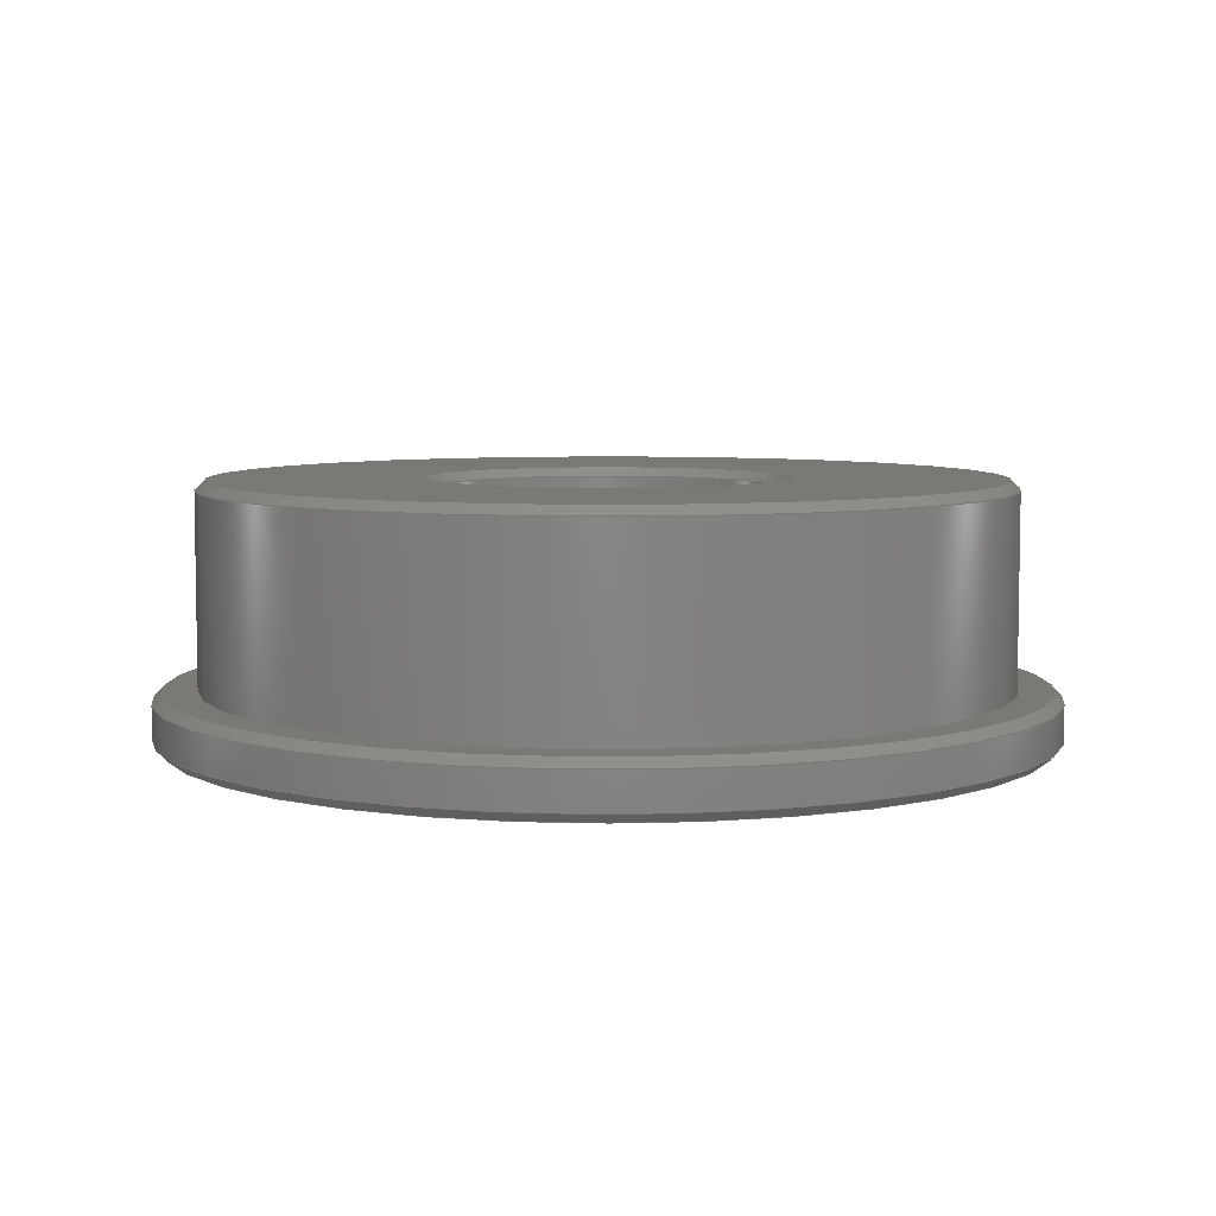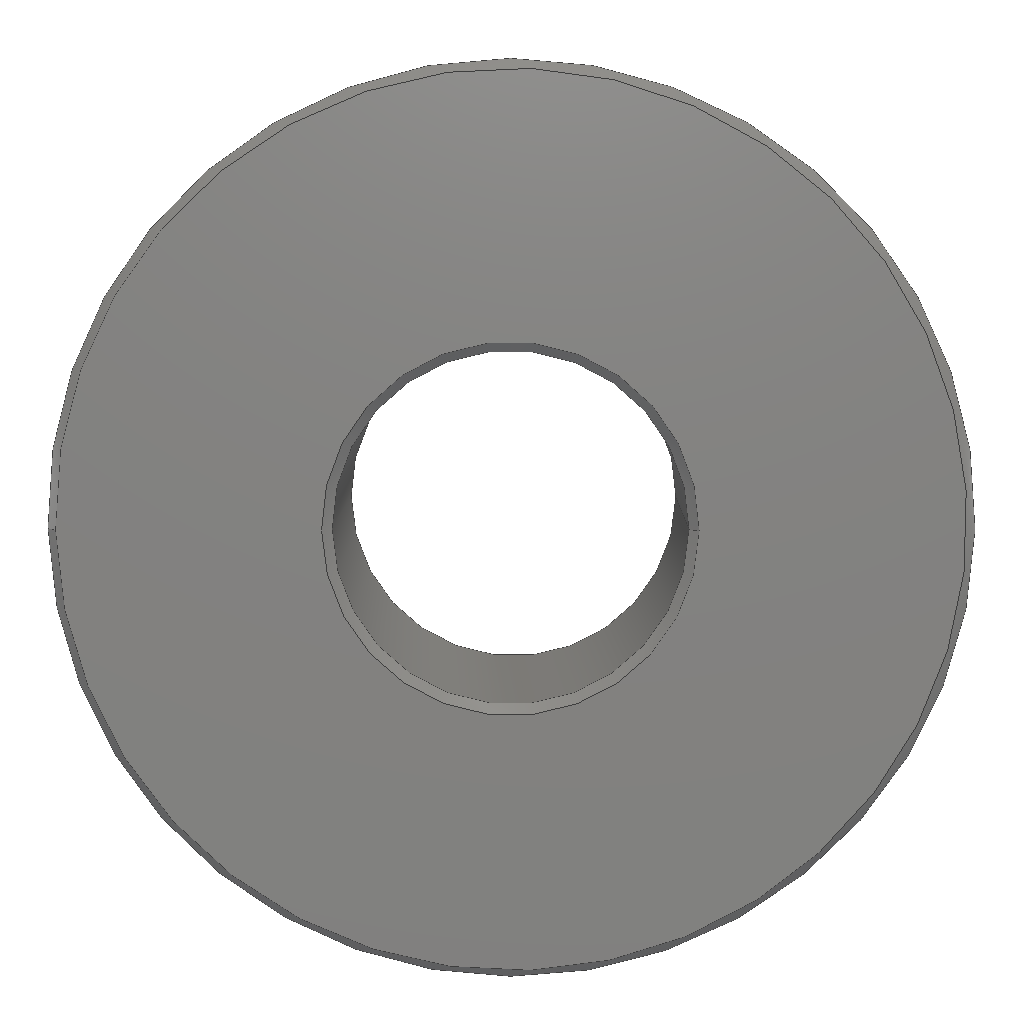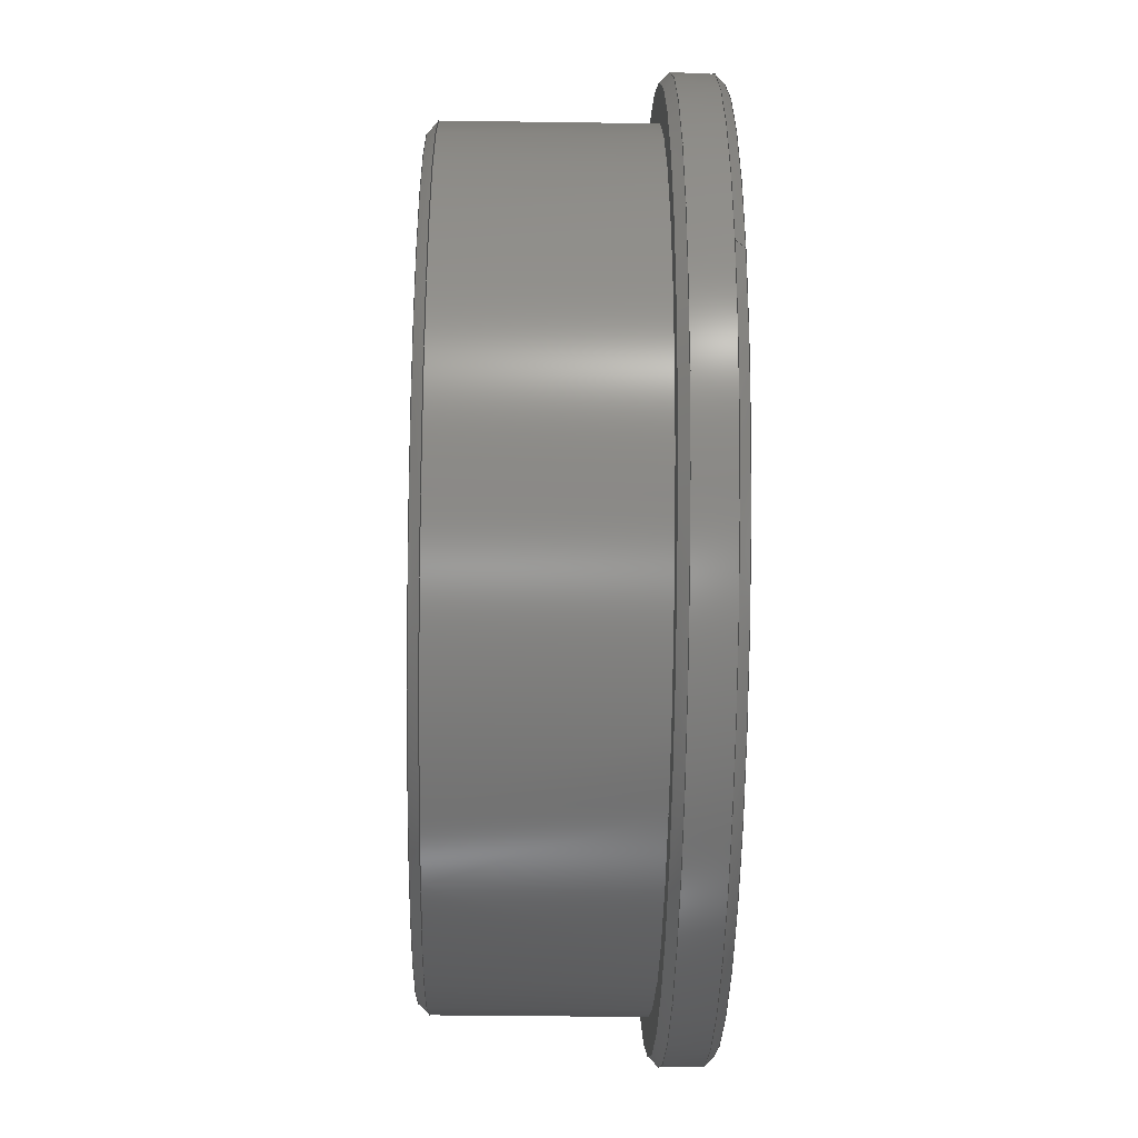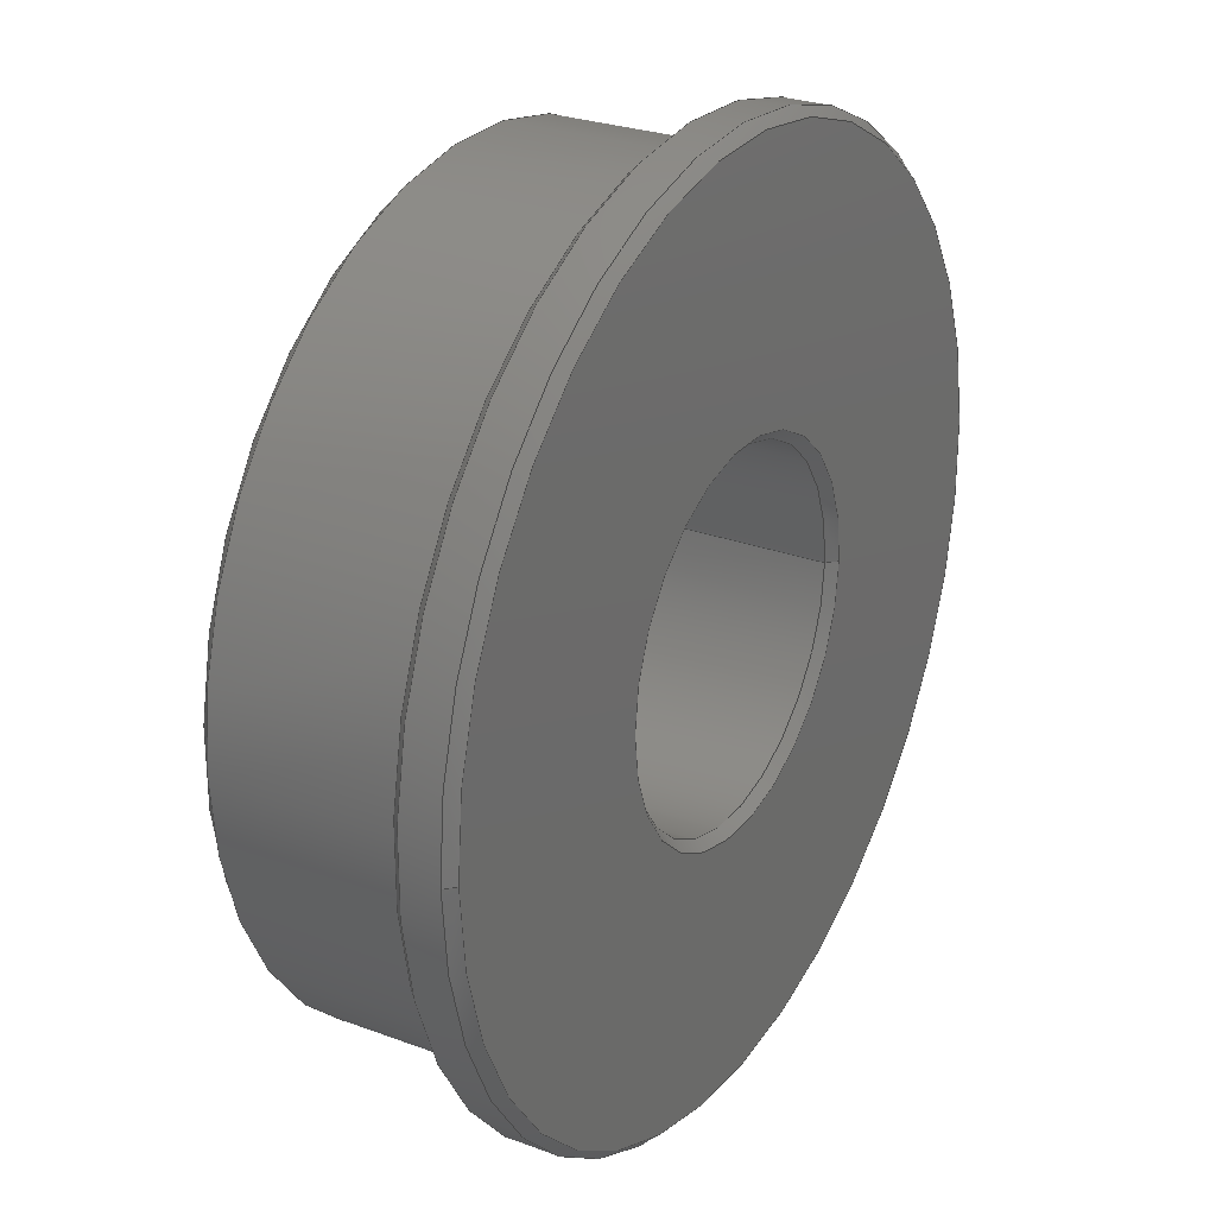
<metadata>
{"format":"step","ext":"stp","renderer":"f3d","projection":"perspective","resolution":1024,"background":"white","views":[{"elev":6.3,"azim":172.2,"up":"+Z"},{"elev":7.9,"azim":-179.3,"up":"+Y"},{"elev":-35.2,"azim":88.9,"up":"+Y"},{"elev":26.8,"azim":120.1,"up":"+Y"}]}
</metadata>
<code>
ISO-10303-21;
DATA;
#1=MECHANICAL_DESIGN_GEOMETRIC_PRESENTATION_REPRESENTATION('',(#115,#122,
#124,#117,#125,#116,#121,#119,#118,#123,#126,#120),#263);
#2=SHAPE_REPRESENTATION_RELATIONSHIP('SRR','None',#273,#3);
#3=ADVANCED_BREP_SHAPE_REPRESENTATION('',(#4),#262);
#4=MANIFOLD_SOLID_BREP('Solid1',#138);
#5=PLANE('',#177);
#6=PLANE('',#178);
#7=PLANE('',#179);
#8=CYLINDRICAL_SURFACE('',#173,0.4375);
#9=CYLINDRICAL_SURFACE('',#175,0.486);
#10=CYLINDRICAL_SURFACE('',#176,0.1875);
#11=FACE_BOUND('',#34,.T.);
#12=FACE_BOUND('',#36,.T.);
#13=FACE_BOUND('',#38,.T.);
#14=FACE_BOUND('',#40,.T.);
#15=FACE_BOUND('',#42,.T.);
#16=FACE_BOUND('',#44,.T.);
#17=FACE_BOUND('',#46,.T.);
#18=FACE_BOUND('',#48,.T.);
#19=FACE_BOUND('',#50,.T.);
#20=FACE_BOUND('',#52,.T.);
#21=FACE_BOUND('',#54,.T.);
#22=FACE_OUTER_BOUND('',#33,.T.);
#23=FACE_OUTER_BOUND('',#35,.T.);
#24=FACE_OUTER_BOUND('',#37,.T.);
#25=FACE_OUTER_BOUND('',#39,.T.);
#26=FACE_OUTER_BOUND('',#41,.T.);
#27=FACE_OUTER_BOUND('',#43,.T.);
#28=FACE_OUTER_BOUND('',#45,.T.);
#29=FACE_OUTER_BOUND('',#47,.T.);
#30=FACE_OUTER_BOUND('',#49,.T.);
#31=FACE_OUTER_BOUND('',#51,.T.);
#32=FACE_OUTER_BOUND('',#53,.T.);
#33=EDGE_LOOP('',(#88));
#34=EDGE_LOOP('',(#89));
#35=EDGE_LOOP('',(#90));
#36=EDGE_LOOP('',(#91));
#37=EDGE_LOOP('',(#92));
#38=EDGE_LOOP('',(#93));
#39=EDGE_LOOP('',(#94));
#40=EDGE_LOOP('',(#95));
#41=EDGE_LOOP('',(#96));
#42=EDGE_LOOP('',(#97));
#43=EDGE_LOOP('',(#98));
#44=EDGE_LOOP('',(#99));
#45=EDGE_LOOP('',(#100));
#46=EDGE_LOOP('',(#101));
#47=EDGE_LOOP('',(#102));
#48=EDGE_LOOP('',(#103));
#49=EDGE_LOOP('',(#104));
#50=EDGE_LOOP('',(#105));
#51=EDGE_LOOP('',(#106));
#52=EDGE_LOOP('',(#107));
#53=EDGE_LOOP('',(#108));
#54=EDGE_LOOP('',(#109));
#55=CIRCLE('',#159,0.4275);
#56=CIRCLE('',#160,0.4375);
#57=CIRCLE('',#162,0.476);
#58=CIRCLE('',#163,0.486);
#59=CIRCLE('',#165,0.476);
#60=CIRCLE('',#166,0.486);
#61=CIRCLE('',#168,0.1875);
#62=CIRCLE('',#169,0.1975);
#63=CIRCLE('',#171,0.1875);
#64=CIRCLE('',#172,0.1975);
#65=CIRCLE('',#174,0.4375);
#66=VERTEX_POINT('',#228);
#67=VERTEX_POINT('',#230);
#68=VERTEX_POINT('',#233);
#69=VERTEX_POINT('',#235);
#70=VERTEX_POINT('',#238);
#71=VERTEX_POINT('',#240);
#72=VERTEX_POINT('',#243);
#73=VERTEX_POINT('',#245);
#74=VERTEX_POINT('',#248);
#75=VERTEX_POINT('',#250);
#76=VERTEX_POINT('',#253);
#77=EDGE_CURVE('',#66,#66,#55,.T.);
#78=EDGE_CURVE('',#67,#67,#56,.T.);
#79=EDGE_CURVE('',#68,#68,#57,.T.);
#80=EDGE_CURVE('',#69,#69,#58,.T.);
#81=EDGE_CURVE('',#70,#70,#59,.T.);
#82=EDGE_CURVE('',#71,#71,#60,.T.);
#83=EDGE_CURVE('',#72,#72,#61,.T.);
#84=EDGE_CURVE('',#73,#73,#62,.T.);
#85=EDGE_CURVE('',#74,#74,#63,.T.);
#86=EDGE_CURVE('',#75,#75,#64,.T.);
#87=EDGE_CURVE('',#76,#76,#65,.T.);
#88=ORIENTED_EDGE('',*,*,#77,.F.);
#89=ORIENTED_EDGE('',*,*,#78,.F.);
#90=ORIENTED_EDGE('',*,*,#79,.F.);
#91=ORIENTED_EDGE('',*,*,#80,.F.);
#92=ORIENTED_EDGE('',*,*,#81,.F.);
#93=ORIENTED_EDGE('',*,*,#82,.F.);
#94=ORIENTED_EDGE('',*,*,#83,.F.);
#95=ORIENTED_EDGE('',*,*,#84,.F.);
#96=ORIENTED_EDGE('',*,*,#85,.F.);
#97=ORIENTED_EDGE('',*,*,#86,.F.);
#98=ORIENTED_EDGE('',*,*,#87,.F.);
#99=ORIENTED_EDGE('',*,*,#78,.T.);
#100=ORIENTED_EDGE('',*,*,#82,.T.);
#101=ORIENTED_EDGE('',*,*,#80,.T.);
#102=ORIENTED_EDGE('',*,*,#85,.T.);
#103=ORIENTED_EDGE('',*,*,#83,.T.);
#104=ORIENTED_EDGE('',*,*,#79,.T.);
#105=ORIENTED_EDGE('',*,*,#87,.T.);
#106=ORIENTED_EDGE('',*,*,#77,.T.);
#107=ORIENTED_EDGE('',*,*,#84,.T.);
#108=ORIENTED_EDGE('',*,*,#81,.T.);
#109=ORIENTED_EDGE('',*,*,#86,.T.);
#110=CONICAL_SURFACE('',#158,0.4375,0.7854);
#111=CONICAL_SURFACE('',#161,0.486,0.7854);
#112=CONICAL_SURFACE('',#164,0.476,0.7854);
#113=CONICAL_SURFACE('',#167,0.1975,0.7854);
#114=CONICAL_SURFACE('',#170,0.1875,0.7854);
#115=STYLED_ITEM('',(#282),#127);
#116=STYLED_ITEM('',(#282),#128);
#117=STYLED_ITEM('',(#282),#129);
#118=STYLED_ITEM('',(#282),#130);
#119=STYLED_ITEM('',(#282),#131);
#120=STYLED_ITEM('',(#282),#132);
#121=STYLED_ITEM('',(#282),#133);
#122=STYLED_ITEM('',(#282),#134);
#123=STYLED_ITEM('',(#282),#135);
#124=STYLED_ITEM('',(#282),#136);
#125=STYLED_ITEM('',(#282),#137);
#126=STYLED_ITEM('',(#283),#4);
#127=ADVANCED_FACE('',(#22,#11),#110,.T.);
#128=ADVANCED_FACE('',(#23,#12),#111,.T.);
#129=ADVANCED_FACE('',(#24,#13),#112,.T.);
#130=ADVANCED_FACE('',(#25,#14),#113,.F.);
#131=ADVANCED_FACE('',(#26,#15),#114,.F.);
#132=ADVANCED_FACE('',(#27,#16),#8,.T.);
#133=ADVANCED_FACE('',(#28,#17),#9,.T.);
#134=ADVANCED_FACE('',(#29,#18),#10,.F.);
#135=ADVANCED_FACE('',(#30,#19),#5,.F.);
#136=ADVANCED_FACE('',(#31,#20),#6,.F.);
#137=ADVANCED_FACE('',(#32,#21),#7,.T.);
#138=CLOSED_SHELL('',(#127,#128,#129,#130,#131,#132,#133,#134,#135,#136,
#137));
#139=DERIVED_UNIT_ELEMENT(#141,0);
#140=DERIVED_UNIT_ELEMENT(#267,0);
#141=(
MASS_UNIT()
NAMED_UNIT(*)
SI_UNIT($,.GRAM.)
);
#142=DERIVED_UNIT((#139,#140));
#143=MEASURE_REPRESENTATION_ITEM('density measure',
POSITIVE_RATIO_MEASURE(7.85),#142);
#144=PROPERTY_DEFINITION_REPRESENTATION(#149,#146);
#145=PROPERTY_DEFINITION_REPRESENTATION(#150,#147);
#146=REPRESENTATION('material name',(#148),#262);
#147=REPRESENTATION('density',(#143),#262);
#148=DESCRIPTIVE_REPRESENTATION_ITEM('Steel, High Strength, Low Alloy',
'Steel, High Strength, Low Alloy');
#149=PROPERTY_DEFINITION('material property','material name',#275);
#150=PROPERTY_DEFINITION('material property','density of part',#275);
#151=DATE_TIME_ROLE('creation_date');
#152=APPLIED_DATE_AND_TIME_ASSIGNMENT(#153,#151,(#275));
#153=DATE_AND_TIME(#154,#155);
#154=CALENDAR_DATE(2017,14,12);
#155=LOCAL_TIME(8,0,0,#156);
#156=COORDINATED_UNIVERSAL_TIME_OFFSET(0,0,.BEHIND.);
#157=AXIS2_PLACEMENT_3D('placement',#226,#180,#181);
#158=AXIS2_PLACEMENT_3D('',#227,#182,#183);
#159=AXIS2_PLACEMENT_3D('',#229,#184,#185);
#160=AXIS2_PLACEMENT_3D('',#231,#186,#187);
#161=AXIS2_PLACEMENT_3D('',#232,#188,#189);
#162=AXIS2_PLACEMENT_3D('',#234,#190,#191);
#163=AXIS2_PLACEMENT_3D('',#236,#192,#193);
#164=AXIS2_PLACEMENT_3D('',#237,#194,#195);
#165=AXIS2_PLACEMENT_3D('',#239,#196,#197);
#166=AXIS2_PLACEMENT_3D('',#241,#198,#199);
#167=AXIS2_PLACEMENT_3D('',#242,#200,#201);
#168=AXIS2_PLACEMENT_3D('',#244,#202,#203);
#169=AXIS2_PLACEMENT_3D('',#246,#204,#205);
#170=AXIS2_PLACEMENT_3D('',#247,#206,#207);
#171=AXIS2_PLACEMENT_3D('',#249,#208,#209);
#172=AXIS2_PLACEMENT_3D('',#251,#210,#211);
#173=AXIS2_PLACEMENT_3D('',#252,#212,#213);
#174=AXIS2_PLACEMENT_3D('',#254,#214,#215);
#175=AXIS2_PLACEMENT_3D('',#255,#216,#217);
#176=AXIS2_PLACEMENT_3D('',#256,#218,#219);
#177=AXIS2_PLACEMENT_3D('',#257,#220,#221);
#178=AXIS2_PLACEMENT_3D('',#258,#222,#223);
#179=AXIS2_PLACEMENT_3D('',#259,#224,#225);
#180=DIRECTION('axis',(0,0,1));
#181=DIRECTION('refdir',(1,0,0));
#182=DIRECTION('center_axis',(0,0,-1));
#183=DIRECTION('ref_axis',(-1,-7.025e-16,0));
#184=DIRECTION('center_axis',(0,0,1));
#185=DIRECTION('ref_axis',(-1,-6.39e-16,0));
#186=DIRECTION('center_axis',(0,0,-1));
#187=DIRECTION('ref_axis',(-1,-7.025e-16,0));
#188=DIRECTION('center_axis',(0,0,-1));
#189=DIRECTION('ref_axis',(-1,-6.324e-16,0));
#190=DIRECTION('center_axis',(0,0,1));
#191=DIRECTION('ref_axis',(-1,-6.457e-16,0));
#192=DIRECTION('center_axis',(0,0,-1));
#193=DIRECTION('ref_axis',(-1,-6.324e-16,0));
#194=DIRECTION('center_axis',(0,0,1));
#195=DIRECTION('ref_axis',(1,6.457e-16,0));
#196=DIRECTION('center_axis',(0,0,-1));
#197=DIRECTION('ref_axis',(-1,-6.457e-16,0));
#198=DIRECTION('center_axis',(0,0,1));
#199=DIRECTION('ref_axis',(-1,-6.324e-16,0));
#200=DIRECTION('center_axis',(0,0,1));
#201=DIRECTION('ref_axis',(1,6.916e-16,0));
#202=DIRECTION('center_axis',(0,0,1));
#203=DIRECTION('ref_axis',(-1,-7.285e-16,0));
#204=DIRECTION('center_axis',(0,0,-1));
#205=DIRECTION('ref_axis',(-1,-6.916e-16,0));
#206=DIRECTION('center_axis',(0,0,-1));
#207=DIRECTION('ref_axis',(-1,-7.285e-16,0));
#208=DIRECTION('center_axis',(0,0,-1));
#209=DIRECTION('ref_axis',(-1,-7.285e-16,0));
#210=DIRECTION('center_axis',(0,0,1));
#211=DIRECTION('ref_axis',(-1,-6.916e-16,0));
#212=DIRECTION('center_axis',(0,0,1));
#213=DIRECTION('ref_axis',(-1,-7.025e-16,0));
#214=DIRECTION('center_axis',(0,0,-1));
#215=DIRECTION('ref_axis',(7.805e-16,1,0));
#216=DIRECTION('center_axis',(0,0,1));
#217=DIRECTION('ref_axis',(-1,-6.324e-16,0));
#218=DIRECTION('center_axis',(0,0,1));
#219=DIRECTION('ref_axis',(-1,-7.285e-16,0));
#220=DIRECTION('center_axis',(0,0,-1));
#221=DIRECTION('ref_axis',(-8.327e-16,-1,0));
#222=DIRECTION('center_axis',(0,0,-1));
#223=DIRECTION('ref_axis',(-8.327e-16,-1,0));
#224=DIRECTION('center_axis',(0,0,-1));
#225=DIRECTION('ref_axis',(-8.327e-16,-1,0));
#226=CARTESIAN_POINT('',(0,0,0));
#227=CARTESIAN_POINT('Origin',(-0.3489,0.2379,0.272));
#228=CARTESIAN_POINT('',(-0.7764,0.2379,0.282));
#229=CARTESIAN_POINT('Origin',(-0.3489,0.2379,0.282));
#230=CARTESIAN_POINT('',(-0.7864,0.2379,0.272));
#231=CARTESIAN_POINT('Origin',(-0.3489,0.2379,0.272));
#232=CARTESIAN_POINT('Origin',(-0.3489,0.2379,0.05));
#233=CARTESIAN_POINT('',(-0.8249,0.2379,0.06));
#234=CARTESIAN_POINT('Origin',(-0.3489,0.2379,0.06));
#235=CARTESIAN_POINT('',(-0.8349,0.2379,0.05));
#236=CARTESIAN_POINT('Origin',(-0.3489,0.2379,0.05));
#237=CARTESIAN_POINT('Origin',(-0.3489,0.2379,0));
#238=CARTESIAN_POINT('',(0.1271,0.2379,0));
#239=CARTESIAN_POINT('Origin',(-0.3489,0.2379,0));
#240=CARTESIAN_POINT('',(0.1371,0.2379,0.01));
#241=CARTESIAN_POINT('Origin',(-0.3489,0.2379,0.01));
#242=CARTESIAN_POINT('Origin',(-0.3489,0.2379,0.282));
#243=CARTESIAN_POINT('',(-0.1614,0.2379,0.272));
#244=CARTESIAN_POINT('Origin',(-0.3489,0.2379,0.272));
#245=CARTESIAN_POINT('',(-0.1514,0.2379,0.282));
#246=CARTESIAN_POINT('Origin',(-0.3489,0.2379,0.282));
#247=CARTESIAN_POINT('Origin',(-0.3489,0.2379,0.01));
#248=CARTESIAN_POINT('',(-0.5364,0.2379,0.01));
#249=CARTESIAN_POINT('Origin',(-0.3489,0.2379,0.01));
#250=CARTESIAN_POINT('',(-0.5464,0.2379,0));
#251=CARTESIAN_POINT('Origin',(-0.3489,0.2379,0));
#252=CARTESIAN_POINT('Origin',(-0.3489,0.2379,0.282));
#253=CARTESIAN_POINT('',(-0.7864,0.2379,0.06));
#254=CARTESIAN_POINT('Origin',(-0.3489,0.2379,0.06));
#255=CARTESIAN_POINT('Origin',(-0.3489,0.2379,0.06));
#256=CARTESIAN_POINT('Origin',(-0.3489,0.2379,0.06));
#257=CARTESIAN_POINT('Origin',(-0.3489,0.2379,0.06));
#258=CARTESIAN_POINT('Origin',(-0.3489,0.2379,0.282));
#259=CARTESIAN_POINT('Origin',(-0.3489,0.2379,0));
#260=UNCERTAINTY_MEASURE_WITH_UNIT(LENGTH_MEASURE(0.0003937),
#265,'DISTANCE_ACCURACY_VALUE',
'Maximum model space distance between geometric entities at asserted c
onnectivities');
#261=UNCERTAINTY_MEASURE_WITH_UNIT(LENGTH_MEASURE(0.0003937),
#265,'DISTANCE_ACCURACY_VALUE',
'Maximum model space distance between geometric entities at asserted c
onnectivities');
#262=(
GEOMETRIC_REPRESENTATION_CONTEXT(3)
GLOBAL_UNCERTAINTY_ASSIGNED_CONTEXT((#260))
GLOBAL_UNIT_ASSIGNED_CONTEXT((#265,#270,#269))
REPRESENTATION_CONTEXT('','3D')
);
#263=(
GEOMETRIC_REPRESENTATION_CONTEXT(3)
GLOBAL_UNCERTAINTY_ASSIGNED_CONTEXT((#261))
GLOBAL_UNIT_ASSIGNED_CONTEXT((#265,#270,#269))
REPRESENTATION_CONTEXT('','3D')
);
#264=DIMENSIONAL_EXPONENTS(1,0,0,0,0,0,0);
#265=(
CONVERSION_BASED_UNIT('inch',#268)
LENGTH_UNIT()
NAMED_UNIT(#264)
);
#266=(
LENGTH_UNIT()
NAMED_UNIT(*)
SI_UNIT(.MILLI.,.METRE.)
);
#267=(
LENGTH_UNIT()
NAMED_UNIT(*)
SI_UNIT(.CENTI.,.METRE.)
);
#268=LENGTH_MEASURE_WITH_UNIT(LENGTH_MEASURE(25.4),#266);
#269=(
NAMED_UNIT(*)
SI_UNIT($,.STERADIAN.)
SOLID_ANGLE_UNIT()
);
#270=(
NAMED_UNIT(*)
PLANE_ANGLE_UNIT()
SI_UNIT($,.RADIAN.)
);
#271=SHAPE_DEFINITION_REPRESENTATION(#272,#273);
#272=PRODUCT_DEFINITION_SHAPE('',$,#275);
#273=SHAPE_REPRESENTATION('',(#157),#262);
#274=PRODUCT_DEFINITION_CONTEXT('part definition',#279,'design');
#275=PRODUCT_DEFINITION('am-2986','am-2986',#276,#274);
#276=PRODUCT_DEFINITION_FORMATION('',$,#281);
#277=PRODUCT_RELATED_PRODUCT_CATEGORY('am-2986','am-2986',(#281));
#278=APPLICATION_PROTOCOL_DEFINITION('international standard',
'automotive_design',2009,#279);
#279=APPLICATION_CONTEXT(
'Core Data for Automotive Mechanical Design Process');
#280=PRODUCT_CONTEXT('part definition',#279,'mechanical');
#281=PRODUCT('am-2986','am-2986',$,(#280));
#282=PRESENTATION_STYLE_ASSIGNMENT((#284));
#283=PRESENTATION_STYLE_ASSIGNMENT((#285));
#284=SURFACE_STYLE_USAGE(.BOTH.,#286);
#285=SURFACE_STYLE_USAGE(.BOTH.,#287);
#286=SURFACE_SIDE_STYLE('',(#288));
#287=SURFACE_SIDE_STYLE('',(#289));
#288=SURFACE_STYLE_FILL_AREA(#290);
#289=SURFACE_STYLE_FILL_AREA(#291);
#290=FILL_AREA_STYLE('',(#292));
#291=FILL_AREA_STYLE('',(#293));
#292=FILL_AREA_STYLE_COLOUR('',#294);
#293=FILL_AREA_STYLE_COLOUR('',#295);
#294=COLOUR_RGB('',0.7451,0.7373,0.7294);
#295=COLOUR_RGB('',0.6471,0.6196,0.5882);
ENDSEC;
END-ISO-10303-21;

</code>
